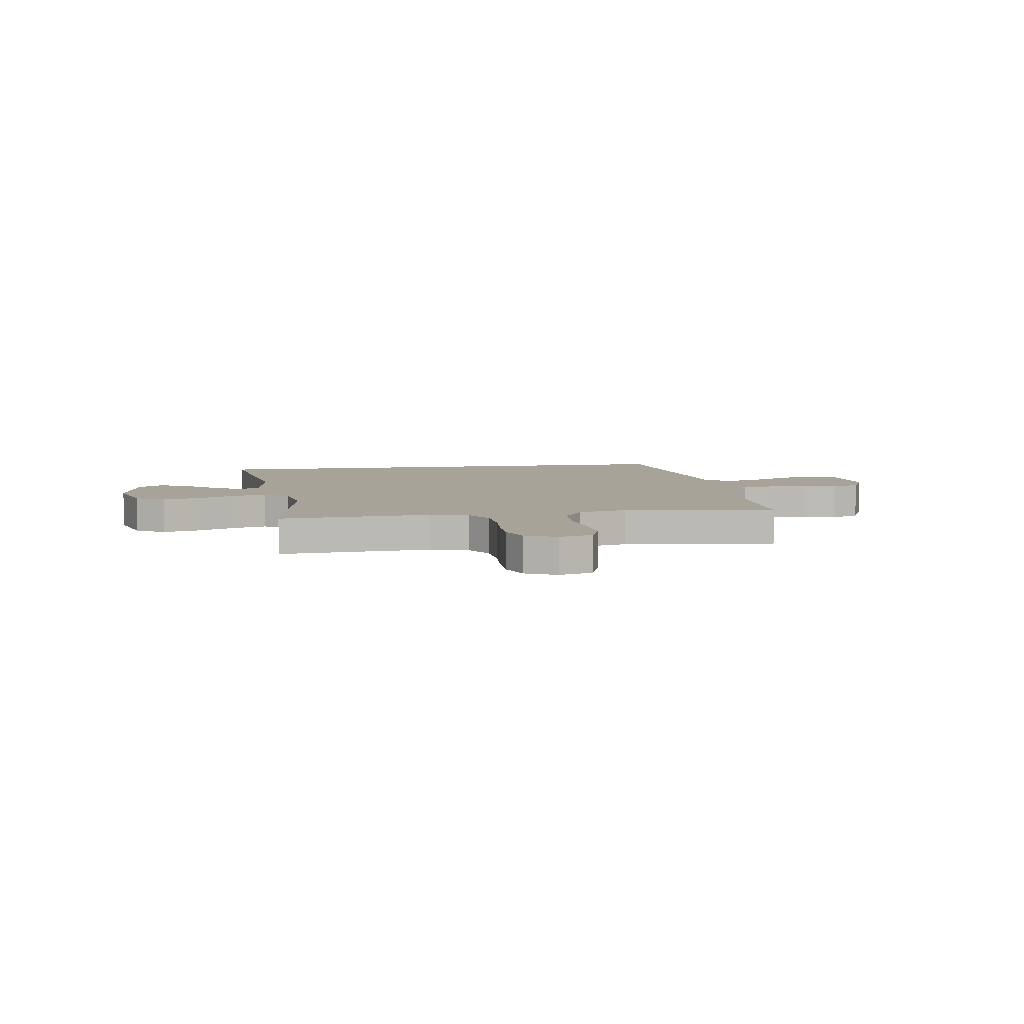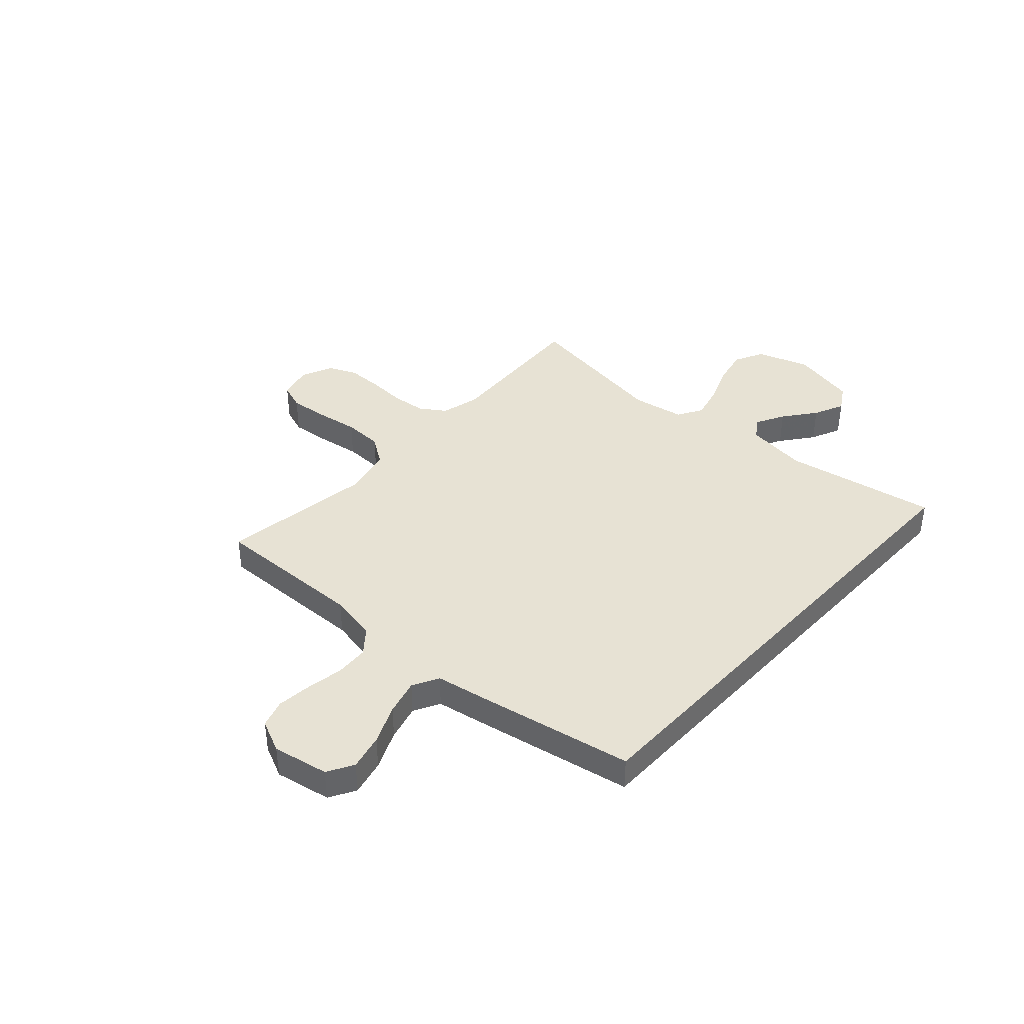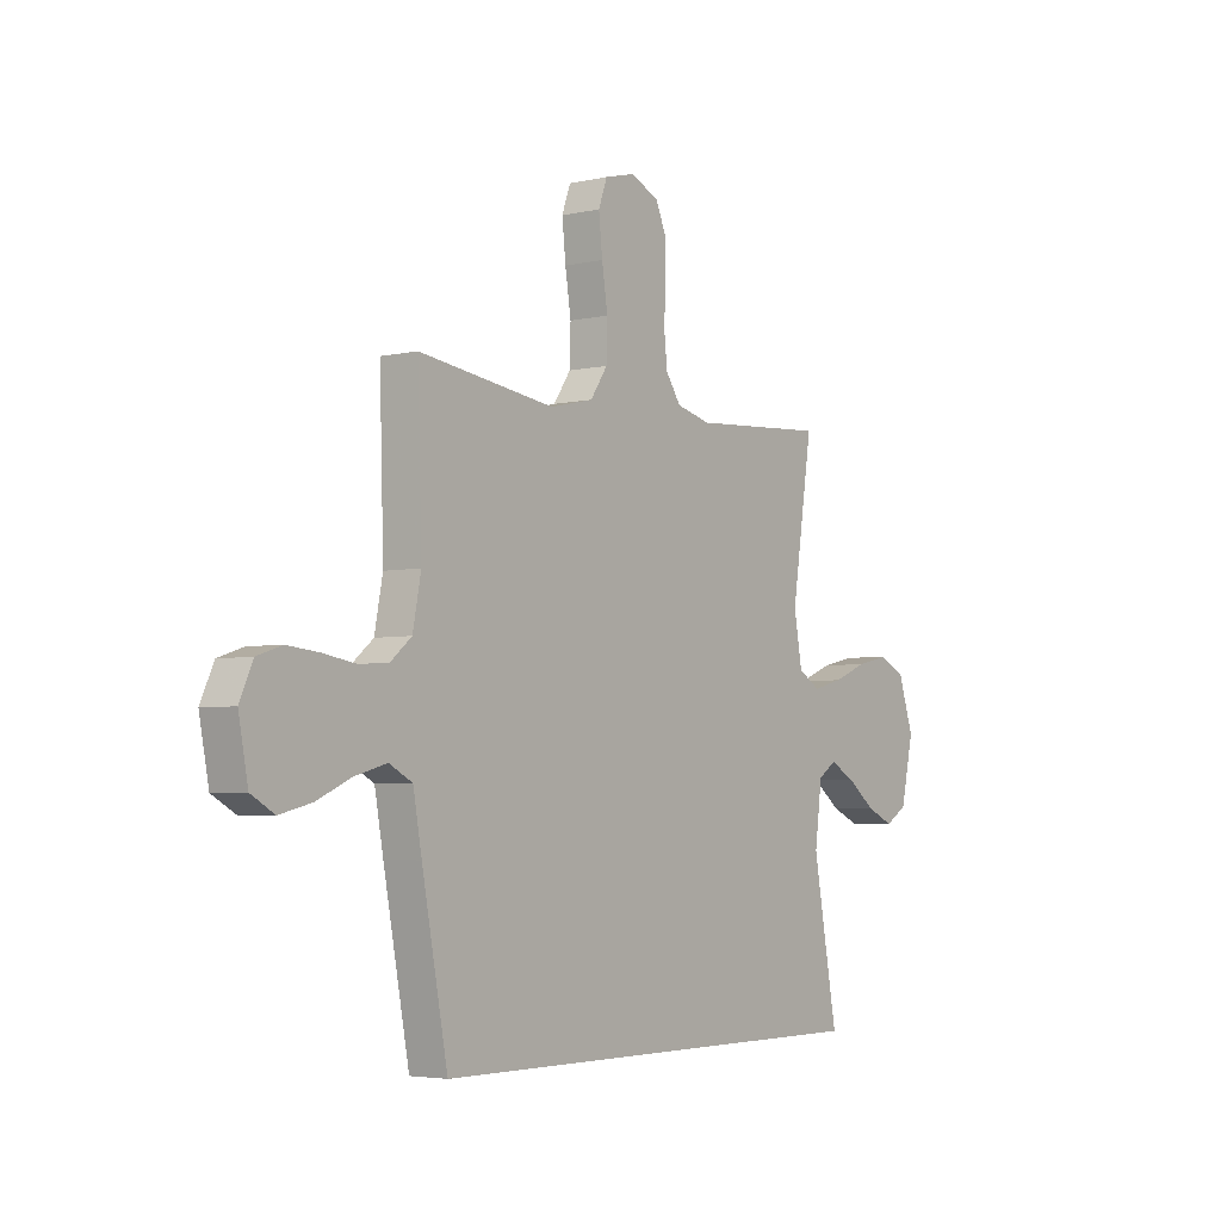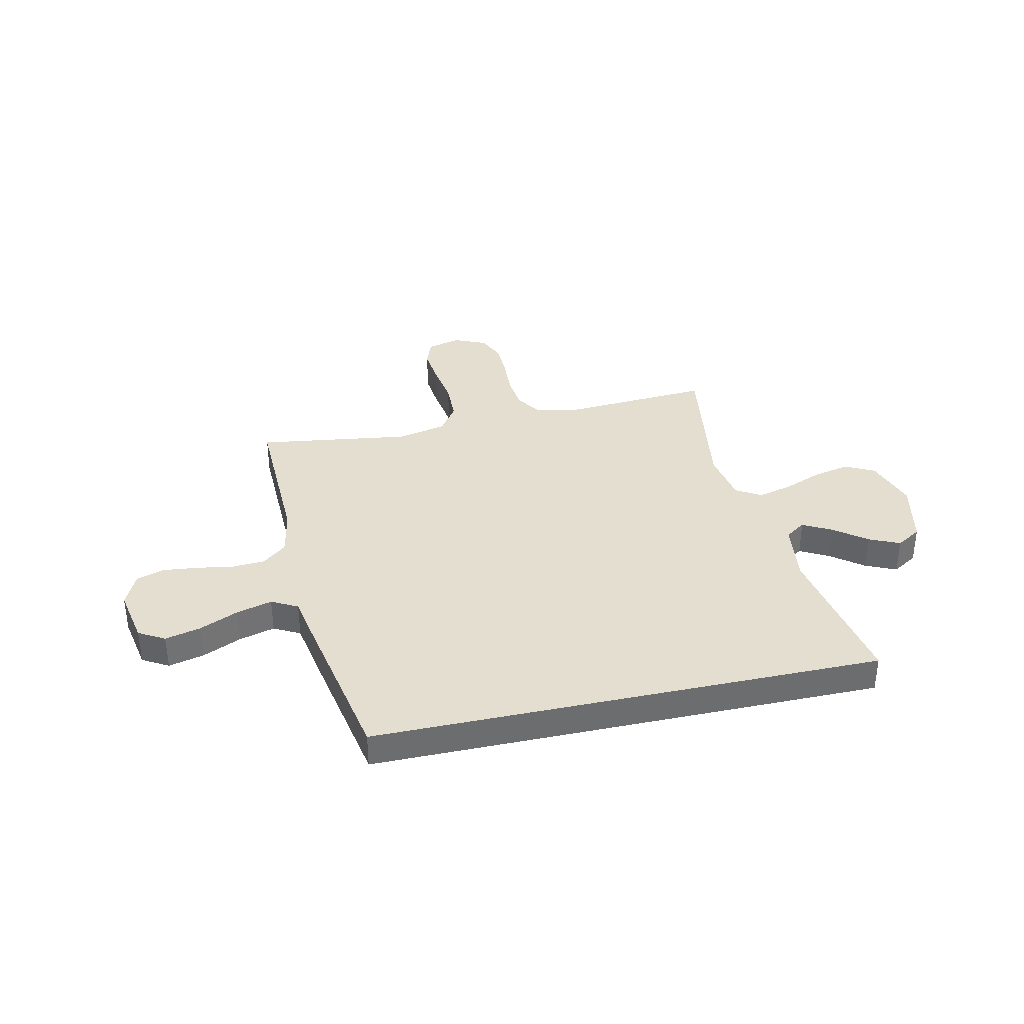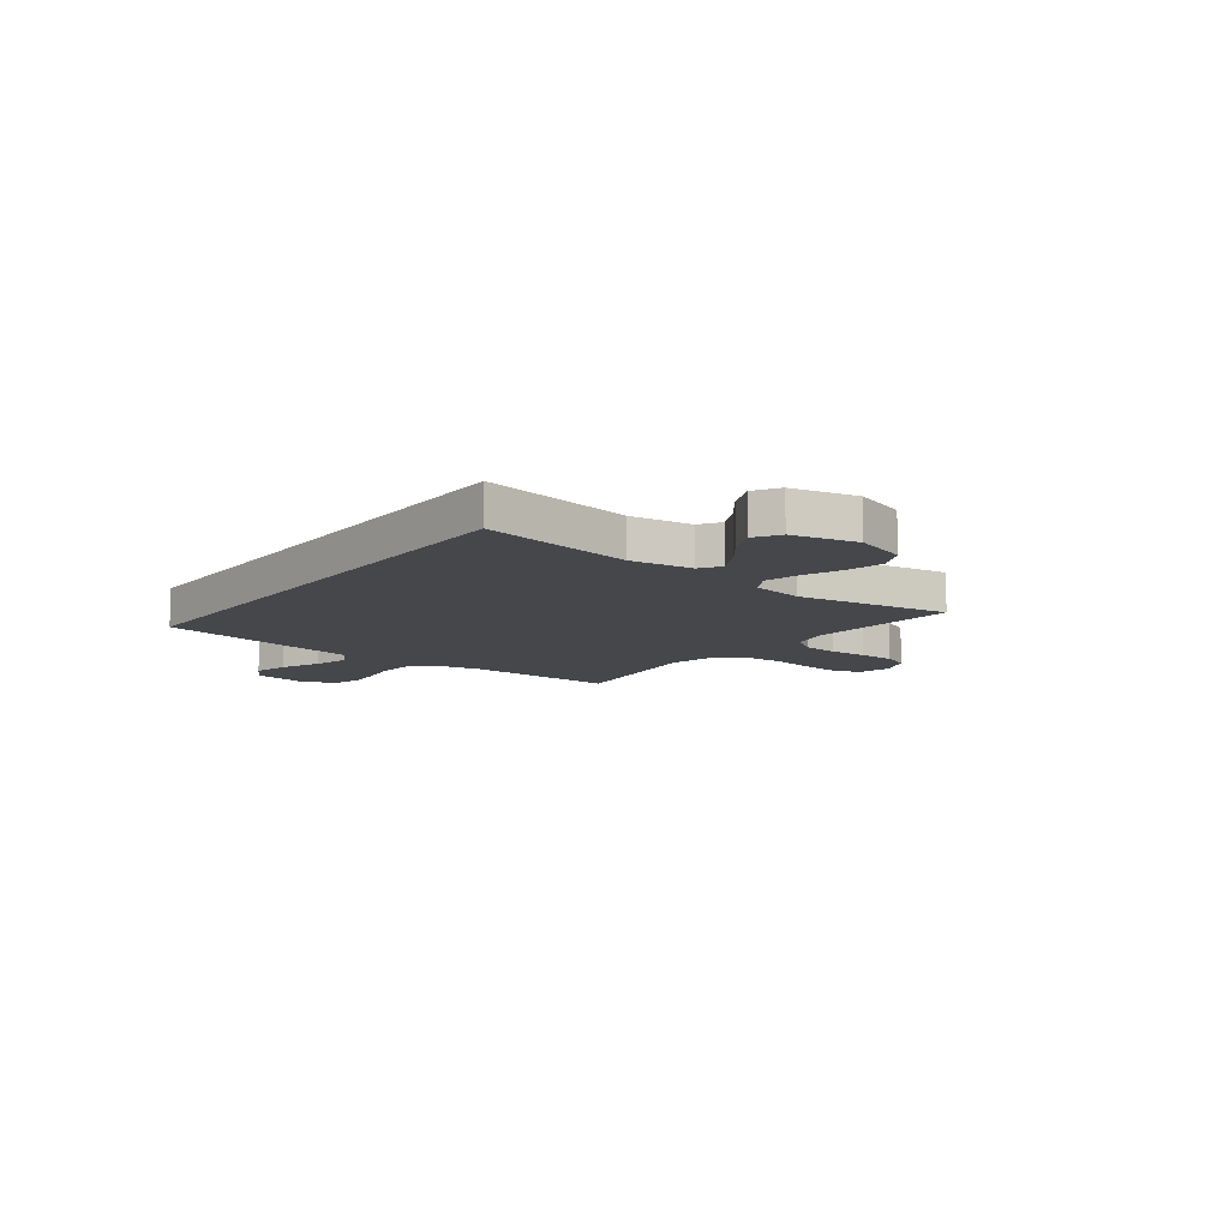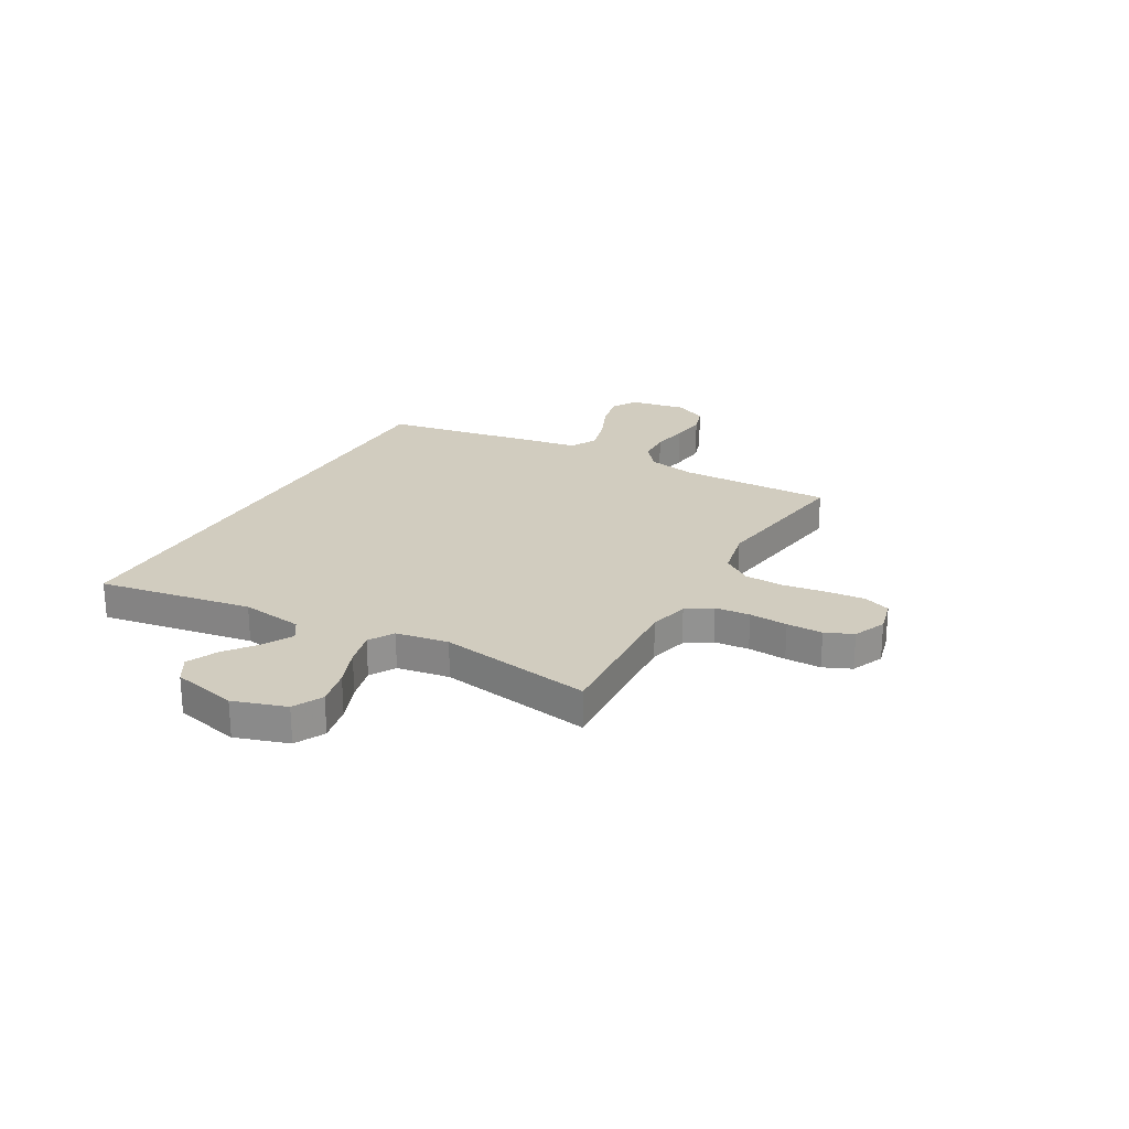
<metadata>
{"format":"obj","ext":"obj","renderer":"f3d","projection":"perspective","resolution":1024,"background":"white","views":[{"elev":6.9,"azim":-8.1,"up":"+Y"},{"elev":39.7,"azim":132.5,"up":"+Y"},{"elev":-4.1,"azim":126.7,"up":"+Z"},{"elev":36.4,"azim":167.6,"up":"+Y"},{"elev":-10.5,"azim":-127.0,"up":"+Y"},{"elev":24.1,"azim":-60.1,"up":"+Y"}]}
</metadata>
<code>
v 0.43 0.07 -0.5
v -0.569 0.07 -0.5
v -0.515 0.07 -0.2
v -0.531 0.07 -0.079
v -0.571 0.07 -0.052
v -0.627 0.07 -0.082
v -0.69 0.07 -0.13
v -0.75 0.07 -0.157
v -0.799 0.07 -0.127
v -0.827 0.07 0
v -0.793 0.07 0.103
v -0.735 0.07 0.132
v -0.663 0.07 0.116
v -0.588 0.07 0.086
v -0.521 0.07 0.069
v -0.472 0.07 0.098
v -0.454 0.07 0.2
v -0.5 0.07 0.5
v -0.2 0.07 0.48
v -0.124 0.07 0.499
v -0.091 0.07 0.548
v -0.084 0.07 0.616
v -0.088 0.07 0.691
v -0.087 0.07 0.761
v -0.063 0.07 0.815
v 0 0.07 0.842
v 0.066 0.07 0.825
v 0.085 0.07 0.772
v 0.077 0.07 0.696
v 0.064 0.07 0.613
v 0.066 0.07 0.536
v 0.104 0.07 0.48
v 0.2 0.07 0.458
v 0.5 0.07 0.5
v 0.491 0.07 0.2
v 0.509 0.07 0.106
v 0.556 0.07 0.067
v 0.621 0.07 0.063
v 0.693 0.07 0.075
v 0.762 0.07 0.082
v 0.816 0.07 0.064
v 0.845 0.07 0
v 0.824 0.07 -0.109
v 0.773 0.07 -0.138
v 0.703 0.07 -0.121
v 0.627 0.07 -0.087
v 0.557 0.07 -0.068
v 0.506 0.07 -0.095
v 0.487 0.07 -0.2
v 0.43 0 -0.5
v -0.569 0 -0.5
v -0.515 0 -0.2
v -0.531 0 -0.079
v -0.571 0 -0.052
v -0.627 0 -0.082
v -0.69 0 -0.13
v -0.75 0 -0.157
v -0.799 0 -0.127
v -0.827 0 0
v -0.793 0 0.103
v -0.735 0 0.132
v -0.663 0 0.116
v -0.588 0 0.086
v -0.521 0 0.069
v -0.472 0 0.098
v -0.454 0 0.2
v -0.5 0 0.5
v -0.2 0 0.48
v -0.124 0 0.499
v -0.091 0 0.548
v -0.084 0 0.616
v -0.088 0 0.691
v -0.087 0 0.761
v -0.063 0 0.815
v 0 0 0.842
v 0.066 0 0.825
v 0.085 0 0.772
v 0.077 0 0.696
v 0.064 0 0.613
v 0.066 0 0.536
v 0.104 0 0.48
v 0.2 0 0.458
v 0.5 0 0.5
v 0.491 0 0.2
v 0.509 0 0.106
v 0.556 0 0.067
v 0.621 0 0.063
v 0.693 0 0.075
v 0.762 0 0.082
v 0.816 0 0.064
v 0.845 0 0
v 0.824 0 -0.109
v 0.773 0 -0.138
v 0.703 0 -0.121
v 0.627 0 -0.087
v 0.557 0 -0.068
v 0.506 0 -0.095
v 0.487 0 -0.2
f 48 49 1 2
f 47 48 2 3
f 43 44 45 46
f 43 46 47
f 42 43 47
f 38 39 40 41
f 38 41 42 47
f 33 34 35
f 32 33 35 36
f 27 28 29 30
f 25 26 27 30
f 25 30 31
f 22 23 24 25
f 21 22 25 31
f 20 21 31 32
f 17 18 19
f 16 17 19 20
f 11 12 13 14
f 11 14 15
f 10 11 15
f 9 10 15
f 6 7 8 9
f 5 6 9 15
f 4 5 15 16
f 37 38 47 3
f 16 20 32 36
f 16 36 37
f 3 4 16 37
f 51 50 98 97
f 52 51 97 96
f 95 94 93 92
f 96 95 92
f 96 92 91
f 90 89 88 87
f 96 91 90 87
f 84 83 82
f 85 84 82 81
f 79 78 77 76
f 79 76 75 74
f 80 79 74
f 74 73 72 71
f 80 74 71 70
f 81 80 70 69
f 68 67 66
f 69 68 66 65
f 63 62 61 60
f 64 63 60
f 64 60 59
f 64 59 58
f 58 57 56 55
f 64 58 55 54
f 65 64 54 53
f 52 96 87 86
f 85 81 69 65
f 86 85 65
f 86 65 53 52
f 1 50 51 2
f 2 51 52 3
f 3 52 53 4
f 4 53 54 5
f 5 54 55 6
f 6 55 56 7
f 7 56 57 8
f 8 57 58 9
f 9 58 59 10
f 10 59 60 11
f 11 60 61 12
f 12 61 62 13
f 13 62 63 14
f 14 63 64 15
f 15 64 65 16
f 16 65 66 17
f 17 66 67 18
f 18 67 68 19
f 19 68 69 20
f 20 69 70 21
f 21 70 71 22
f 22 71 72 23
f 23 72 73 24
f 24 73 74 25
f 25 74 75 26
f 26 75 76 27
f 27 76 77 28
f 28 77 78 29
f 29 78 79 30
f 30 79 80 31
f 31 80 81 32
f 32 81 82 33
f 33 82 83 34
f 34 83 84 35
f 35 84 85 36
f 36 85 86 37
f 37 86 87 38
f 38 87 88 39
f 39 88 89 40
f 40 89 90 41
f 41 90 91 42
f 42 91 92 43
f 43 92 93 44
f 44 93 94 45
f 45 94 95 46
f 46 95 96 47
f 47 96 97 48
f 48 97 98 49
f 49 98 50 1

</code>
